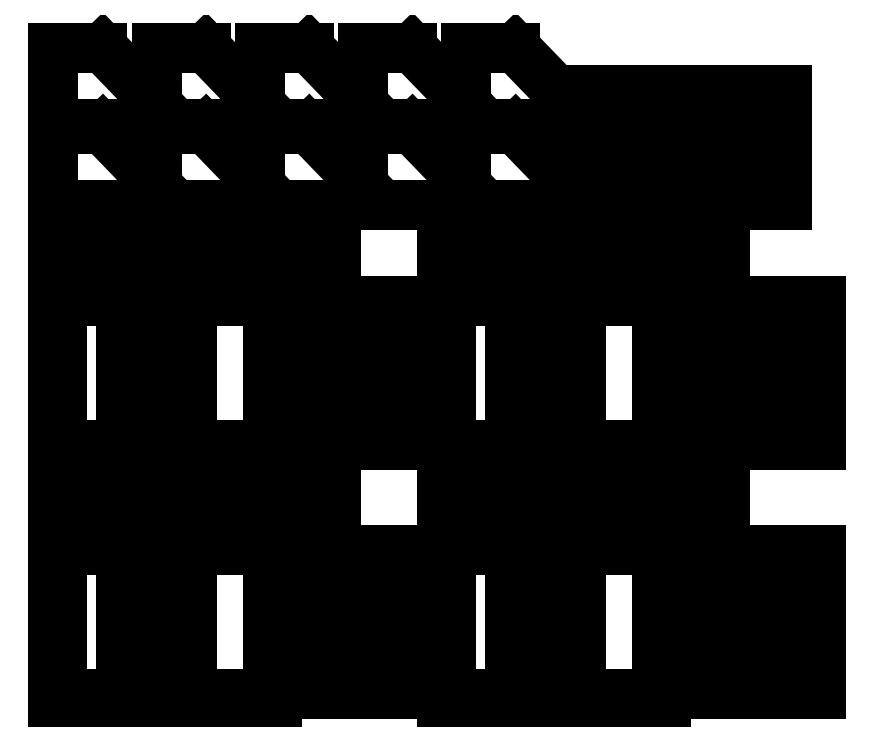
<metadata>
{"format":"dxf","ext":"dxf","renderer":"ezdxf+matplotlib","layout":"modelspace","background":"white","min_lineweight":24,"dpi":150}
</metadata>
<code>
0
SECTION
2
ENTITIES
0
LINE
8
0
10
190
20
367
11
161
21
397
0
LINE
8
0
10
161
20
397
11
132
21
397
0
LINE
8
0
10
132
20
397
11
132
21
352
0
LINE
8
0
10
132
20
352
11
190
21
352
0
LINE
8
0
10
190
20
352
11
190
21
367
0
LINE
8
0
10
68
20
367
11
39
21
397
0
LINE
8
0
10
39
20
397
11
10
21
397
0
LINE
8
0
10
10
20
397
11
10
21
352
0
LINE
8
0
10
10
20
352
11
68
21
352
0
LINE
8
0
10
68
20
352
11
68
21
367
0
LINE
8
0
10
129
20
367
11
100
21
397
0
LINE
8
0
10
100
20
397
11
71
21
397
0
LINE
8
0
10
71
20
397
11
71
21
352
0
LINE
8
0
10
71
20
352
11
129
21
352
0
LINE
8
0
10
129
20
352
11
129
21
367
0
LINE
8
0
10
312
20
367
11
283
21
397
0
LINE
8
0
10
283
20
397
11
254
21
397
0
LINE
8
0
10
254
20
397
11
254
21
352
0
LINE
8
0
10
254
20
352
11
312
21
352
0
LINE
8
0
10
312
20
352
11
312
21
367
0
LINE
8
0
10
251
20
367
11
222
21
397
0
LINE
8
0
10
222
20
397
11
193
21
397
0
LINE
8
0
10
193
20
397
11
193
21
352
0
LINE
8
0
10
193
20
352
11
251
21
352
0
LINE
8
0
10
251
20
352
11
251
21
367
0
LINE
8
0
10
444
20
372
11
315
21
372
0
LINE
8
0
10
315
20
372
11
315
21
304
0
LINE
8
0
10
315
20
304
11
444
21
304
0
LINE
8
0
10
444
20
304
11
444
21
372
0
LINE
8
0
10
360
20
304.5
11
360
21
367
0
LINE
8
0
10
360
20
367
11
365
21
367
0
LINE
8
0
10
365
20
367
11
365
21
304.5
0
LINE
8
0
10
365
20
304.5
11
360
21
304.5
0
LINE
8
0
10
370
20
304.5
11
370
21
367
0
LINE
8
0
10
370
20
367
11
377
21
367
0
LINE
8
0
10
377
20
367
11
377
21
304.5
0
LINE
8
0
10
377
20
304.5
11
370
21
304.5
0
LINE
8
0
10
382
20
304.5
11
382
21
367
0
LINE
8
0
10
382
20
367
11
389
21
367
0
LINE
8
0
10
389
20
367
11
389
21
304.5
0
LINE
8
0
10
389
20
304.5
11
382
21
304.5
0
LINE
8
0
10
394
20
304.5
11
394
21
367
0
LINE
8
0
10
394
20
367
11
409
21
367
0
LINE
8
0
10
409
20
367
11
409
21
304.5
0
LINE
8
0
10
409
20
304.5
11
394
21
304.5
0
LINE
8
0
10
414
20
304.5
11
414
21
367
0
LINE
8
0
10
414
20
367
11
439
21
367
0
LINE
8
0
10
439
20
367
11
439
21
304.5
0
LINE
8
0
10
439
20
304.5
11
414
21
304.5
0
LINE
8
0
10
320
20
304.5
11
320
21
367
0
LINE
8
0
10
320
20
367
11
325
21
367
0
LINE
8
0
10
325
20
367
11
325
21
304.5
0
LINE
8
0
10
325
20
304.5
11
320
21
304.5
0
LINE
8
0
10
350
20
304.5
11
350
21
367
0
LINE
8
0
10
350
20
367
11
355
21
367
0
LINE
8
0
10
355
20
367
11
355
21
304.5
0
LINE
8
0
10
355
20
304.5
11
350
21
304.5
0
LINE
8
0
10
340
20
304.5
11
340
21
367
0
LINE
8
0
10
340
20
367
11
345
21
367
0
LINE
8
0
10
345
20
367
11
345
21
304.5
0
LINE
8
0
10
345
20
304.5
11
340
21
304.5
0
LINE
8
0
10
330
20
304.5
11
330
21
367
0
LINE
8
0
10
330
20
367
11
335
21
367
0
LINE
8
0
10
335
20
367
11
335
21
304.5
0
LINE
8
0
10
335
20
304.5
11
330
21
304.5
0
LINE
8
0
10
190
20
319
11
161
21
349
0
LINE
8
0
10
161
20
349
11
132
21
349
0
LINE
8
0
10
132
20
349
11
132
21
304
0
LINE
8
0
10
132
20
304
11
190
21
304
0
LINE
8
0
10
190
20
304
11
190
21
319
0
LINE
8
0
10
129
20
319
11
100
21
349
0
LINE
8
0
10
100
20
349
11
71
21
349
0
LINE
8
0
10
71
20
349
11
71
21
304
0
LINE
8
0
10
71
20
304
11
129
21
304
0
LINE
8
0
10
129
20
304
11
129
21
319
0
LINE
8
0
10
68
20
319
11
39
21
349
0
LINE
8
0
10
39
20
349
11
10
21
349
0
LINE
8
0
10
10
20
349
11
10
21
304
0
LINE
8
0
10
10
20
304
11
68
21
304
0
LINE
8
0
10
68
20
304
11
68
21
319
0
LINE
8
0
10
251
20
319
11
222
21
349
0
LINE
8
0
10
222
20
349
11
193
21
349
0
LINE
8
0
10
193
20
349
11
193
21
304
0
LINE
8
0
10
193
20
304
11
251
21
304
0
LINE
8
0
10
251
20
304
11
251
21
319
0
LINE
8
0
10
312
20
319
11
283
21
349
0
LINE
8
0
10
283
20
349
11
254
21
349
0
LINE
8
0
10
254
20
349
11
254
21
304
0
LINE
8
0
10
254
20
304
11
312
21
304
0
LINE
8
0
10
312
20
304
11
312
21
319
0
LINE
8
0
10
142
20
298
11
10
21
298
0
LINE
8
0
10
10
20
298
11
10
21
278
0
LINE
8
0
10
10
20
278
11
142
21
278
0
LINE
8
0
10
142
20
278
11
142
21
298
0
LINE
8
0
10
372
20
298
11
240
21
298
0
LINE
8
0
10
240
20
298
11
240
21
278
0
LINE
8
0
10
240
20
278
11
372
21
278
0
LINE
8
0
10
372
20
278
11
372
21
298
0
LINE
8
0
10
177
20
293
11
145
21
293
0
LINE
8
0
10
145
20
293
11
145
21
278
0
LINE
8
0
10
145
20
278
11
177
21
278
0
LINE
8
0
10
177
20
278
11
177
21
293
0
LINE
8
0
10
407
20
293
11
375
21
293
0
LINE
8
0
10
375
20
293
11
375
21
278
0
LINE
8
0
10
375
20
278
11
407
21
278
0
LINE
8
0
10
407
20
278
11
407
21
293
0
LINE
8
0
10
177
20
275
11
145
21
275
0
LINE
8
0
10
145
20
275
11
145
21
255
0
LINE
8
0
10
145
20
255
11
177
21
255
0
LINE
8
0
10
177
20
255
11
177
21
275
0
LINE
8
0
10
407
20
275
11
375
21
275
0
LINE
8
0
10
375
20
275
11
375
21
255
0
LINE
8
0
10
375
20
255
11
407
21
255
0
LINE
8
0
10
407
20
255
11
407
21
275
0
LINE
8
0
10
142
20
275
11
10
21
275
0
LINE
8
0
10
10
20
275
11
10
21
255
0
LINE
8
0
10
10
20
255
11
142
21
255
0
LINE
8
0
10
142
20
255
11
142
21
275
0
LINE
8
0
10
372
20
275
11
240
21
275
0
LINE
8
0
10
240
20
275
11
240
21
255
0
LINE
8
0
10
240
20
255
11
372
21
255
0
LINE
8
0
10
372
20
255
11
372
21
275
0
LINE
8
0
10
372
20
252
11
240
21
252
0
LINE
8
0
10
240
20
252
11
240
21
157
0
LINE
8
0
10
240
20
157
11
372
21
157
0
LINE
8
0
10
372
20
157
11
372
21
252
0
LINE
8
0
10
285
20
218
11
285
21
247
0
LINE
8
0
10
285
20
247
11
317
21
247
0
LINE
8
0
10
317
20
247
11
317
21
218
0
LINE
8
0
10
317
20
218
11
285
21
218
0
LINE
8
0
10
245
20
162
11
245
21
247
0
LINE
8
0
10
245
20
247
11
280
21
247
0
LINE
8
0
10
280
20
247
11
280
21
162
0
LINE
8
0
10
280
20
162
11
245
21
162
0
LINE
8
0
10
322
20
162
11
322
21
247
0
LINE
8
0
10
322
20
247
11
367
21
247
0
LINE
8
0
10
367
20
247
11
367
21
162
0
LINE
8
0
10
367
20
162
11
322
21
162
0
LINE
8
0
10
285
20
196
11
285
21
213
0
LINE
8
0
10
285
20
213
11
317
21
213
0
LINE
8
0
10
317
20
213
11
317
21
196
0
LINE
8
0
10
317
20
196
11
285
21
196
0
LINE
8
0
10
285
20
162
11
285
21
191
0
LINE
8
0
10
285
20
191
11
317
21
191
0
LINE
8
0
10
317
20
191
11
317
21
162
0
LINE
8
0
10
317
20
162
11
285
21
162
0
LINE
8
0
10
142
20
252
11
10
21
252
0
LINE
8
0
10
10
20
252
11
10
21
157
0
LINE
8
0
10
10
20
157
11
142
21
157
0
LINE
8
0
10
142
20
157
11
142
21
252
0
LINE
8
0
10
92
20
162
11
92
21
247
0
LINE
8
0
10
92
20
247
11
137
21
247
0
LINE
8
0
10
137
20
247
11
137
21
162
0
LINE
8
0
10
137
20
162
11
92
21
162
0
LINE
8
0
10
55
20
218
11
55
21
247
0
LINE
8
0
10
55
20
247
11
87
21
247
0
LINE
8
0
10
87
20
247
11
87
21
218
0
LINE
8
0
10
87
20
218
11
55
21
218
0
LINE
8
0
10
15
20
162
11
15
21
247
0
LINE
8
0
10
15
20
247
11
50
21
247
0
LINE
8
0
10
50
20
247
11
50
21
162
0
LINE
8
0
10
50
20
162
11
15
21
162
0
LINE
8
0
10
55
20
196
11
55
21
213
0
LINE
8
0
10
55
20
213
11
87
21
213
0
LINE
8
0
10
87
20
213
11
87
21
196
0
LINE
8
0
10
87
20
196
11
55
21
196
0
LINE
8
0
10
55
20
162
11
55
21
191
0
LINE
8
0
10
55
20
191
11
87
21
191
0
LINE
8
0
10
87
20
191
11
87
21
162
0
LINE
8
0
10
87
20
162
11
55
21
162
0
LINE
8
0
10
464
20
247
11
444
21
247
0
LINE
8
0
10
444
20
247
11
444
21
162
0
LINE
8
0
10
444
20
162
11
464
21
162
0
LINE
8
0
10
464
20
162
11
464
21
247
0
LINE
8
0
10
441
20
247
11
421
21
247
0
LINE
8
0
10
421
20
247
11
421
21
162
0
LINE
8
0
10
421
20
162
11
441
21
162
0
LINE
8
0
10
441
20
162
11
441
21
247
0
LINE
8
0
10
418
20
247
11
398
21
247
0
LINE
8
0
10
398
20
247
11
398
21
162
0
LINE
8
0
10
398
20
162
11
418
21
162
0
LINE
8
0
10
418
20
162
11
418
21
247
0
LINE
8
0
10
395
20
247
11
375
21
247
0
LINE
8
0
10
375
20
247
11
375
21
162
0
LINE
8
0
10
375
20
162
11
395
21
162
0
LINE
8
0
10
395
20
162
11
395
21
247
0
LINE
8
0
10
234
20
247
11
214
21
247
0
LINE
8
0
10
214
20
247
11
214
21
162
0
LINE
8
0
10
214
20
162
11
234
21
162
0
LINE
8
0
10
234
20
162
11
234
21
247
0
LINE
8
0
10
211
20
247
11
191
21
247
0
LINE
8
0
10
191
20
247
11
191
21
162
0
LINE
8
0
10
191
20
162
11
211
21
162
0
LINE
8
0
10
211
20
162
11
211
21
247
0
LINE
8
0
10
188
20
247
11
168
21
247
0
LINE
8
0
10
168
20
247
11
168
21
162
0
LINE
8
0
10
168
20
162
11
188
21
162
0
LINE
8
0
10
188
20
162
11
188
21
247
0
LINE
8
0
10
165
20
247
11
145
21
247
0
LINE
8
0
10
145
20
247
11
145
21
162
0
LINE
8
0
10
145
20
162
11
165
21
162
0
LINE
8
0
10
165
20
162
11
165
21
247
0
LINE
8
0
10
372
20
151
11
240
21
151
0
LINE
8
0
10
240
20
151
11
240
21
131
0
LINE
8
0
10
240
20
131
11
372
21
131
0
LINE
8
0
10
372
20
131
11
372
21
151
0
LINE
8
0
10
142
20
151
11
10
21
151
0
LINE
8
0
10
10
20
151
11
10
21
131
0
LINE
8
0
10
10
20
131
11
142
21
131
0
LINE
8
0
10
142
20
131
11
142
21
151
0
LINE
8
0
10
177
20
146
11
145
21
146
0
LINE
8
0
10
145
20
146
11
145
21
131
0
LINE
8
0
10
145
20
131
11
177
21
131
0
LINE
8
0
10
177
20
131
11
177
21
146
0
LINE
8
0
10
407
20
146
11
375
21
146
0
LINE
8
0
10
375
20
146
11
375
21
131
0
LINE
8
0
10
375
20
131
11
407
21
131
0
LINE
8
0
10
407
20
131
11
407
21
146
0
LINE
8
0
10
142
20
128
11
10
21
128
0
LINE
8
0
10
10
20
128
11
10
21
108
0
LINE
8
0
10
10
20
108
11
142
21
108
0
LINE
8
0
10
142
20
108
11
142
21
128
0
LINE
8
0
10
177
20
128
11
145
21
128
0
LINE
8
0
10
145
20
128
11
145
21
108
0
LINE
8
0
10
145
20
108
11
177
21
108
0
LINE
8
0
10
177
20
108
11
177
21
128
0
LINE
8
0
10
372
20
128
11
240
21
128
0
LINE
8
0
10
240
20
128
11
240
21
108
0
LINE
8
0
10
240
20
108
11
372
21
108
0
LINE
8
0
10
372
20
108
11
372
21
128
0
LINE
8
0
10
407
20
128
11
375
21
128
0
LINE
8
0
10
375
20
128
11
375
21
108
0
LINE
8
0
10
375
20
108
11
407
21
108
0
LINE
8
0
10
407
20
108
11
407
21
128
0
LINE
8
0
10
142
20
105
11
10
21
105
0
LINE
8
0
10
10
20
105
11
10
21
10
0
LINE
8
0
10
10
20
10
11
142
21
10
0
LINE
8
0
10
142
20
10
11
142
21
105
0
LINE
8
0
10
15
20
15
11
15
21
100
0
LINE
8
0
10
15
20
100
11
50
21
100
0
LINE
8
0
10
50
20
100
11
50
21
15
0
LINE
8
0
10
50
20
15
11
15
21
15
0
LINE
8
0
10
55
20
71
11
55
21
100
0
LINE
8
0
10
55
20
100
11
87
21
100
0
LINE
8
0
10
87
20
100
11
87
21
71
0
LINE
8
0
10
87
20
71
11
55
21
71
0
LINE
8
0
10
92
20
15
11
92
21
100
0
LINE
8
0
10
92
20
100
11
137
21
100
0
LINE
8
0
10
137
20
100
11
137
21
15
0
LINE
8
0
10
137
20
15
11
92
21
15
0
LINE
8
0
10
55
20
49
11
55
21
66
0
LINE
8
0
10
55
20
66
11
87
21
66
0
LINE
8
0
10
87
20
66
11
87
21
49
0
LINE
8
0
10
87
20
49
11
55
21
49
0
LINE
8
0
10
55
20
15
11
55
21
44
0
LINE
8
0
10
55
20
44
11
87
21
44
0
LINE
8
0
10
87
20
44
11
87
21
15
0
LINE
8
0
10
87
20
15
11
55
21
15
0
LINE
8
0
10
372
20
105
11
240
21
105
0
LINE
8
0
10
240
20
105
11
240
21
10
0
LINE
8
0
10
240
20
10
11
372
21
10
0
LINE
8
0
10
372
20
10
11
372
21
105
0
LINE
8
0
10
245
20
15
11
245
21
100
0
LINE
8
0
10
245
20
100
11
280
21
100
0
LINE
8
0
10
280
20
100
11
280
21
15
0
LINE
8
0
10
280
20
15
11
245
21
15
0
LINE
8
0
10
285
20
71
11
285
21
100
0
LINE
8
0
10
285
20
100
11
317
21
100
0
LINE
8
0
10
317
20
100
11
317
21
71
0
LINE
8
0
10
317
20
71
11
285
21
71
0
LINE
8
0
10
322
20
15
11
322
21
100
0
LINE
8
0
10
322
20
100
11
367
21
100
0
LINE
8
0
10
367
20
100
11
367
21
15
0
LINE
8
0
10
367
20
15
11
322
21
15
0
LINE
8
0
10
285
20
49
11
285
21
66
0
LINE
8
0
10
285
20
66
11
317
21
66
0
LINE
8
0
10
317
20
66
11
317
21
49
0
LINE
8
0
10
317
20
49
11
285
21
49
0
LINE
8
0
10
285
20
15
11
285
21
44
0
LINE
8
0
10
285
20
44
11
317
21
44
0
LINE
8
0
10
317
20
44
11
317
21
15
0
LINE
8
0
10
317
20
15
11
285
21
15
0
LINE
8
0
10
188
20
100
11
168
21
100
0
LINE
8
0
10
168
20
100
11
168
21
15
0
LINE
8
0
10
168
20
15
11
188
21
15
0
LINE
8
0
10
188
20
15
11
188
21
100
0
LINE
8
0
10
464
20
100
11
444
21
100
0
LINE
8
0
10
444
20
100
11
444
21
15
0
LINE
8
0
10
444
20
15
11
464
21
15
0
LINE
8
0
10
464
20
15
11
464
21
100
0
LINE
8
0
10
441
20
100
11
421
21
100
0
LINE
8
0
10
421
20
100
11
421
21
15
0
LINE
8
0
10
421
20
15
11
441
21
15
0
LINE
8
0
10
441
20
15
11
441
21
100
0
LINE
8
0
10
165
20
100
11
145
21
100
0
LINE
8
0
10
145
20
100
11
145
21
15
0
LINE
8
0
10
145
20
15
11
165
21
15
0
LINE
8
0
10
165
20
15
11
165
21
100
0
LINE
8
0
10
211
20
100
11
191
21
100
0
LINE
8
0
10
191
20
100
11
191
21
15
0
LINE
8
0
10
191
20
15
11
211
21
15
0
LINE
8
0
10
211
20
15
11
211
21
100
0
LINE
8
0
10
234
20
100
11
214
21
100
0
LINE
8
0
10
214
20
100
11
214
21
15
0
LINE
8
0
10
214
20
15
11
234
21
15
0
LINE
8
0
10
234
20
15
11
234
21
100
0
LINE
8
0
10
418
20
100
11
398
21
100
0
LINE
8
0
10
398
20
100
11
398
21
15
0
LINE
8
0
10
398
20
15
11
418
21
15
0
LINE
8
0
10
418
20
15
11
418
21
100
0
LINE
8
0
10
395
20
100
11
375
21
100
0
LINE
8
0
10
375
20
100
11
375
21
15
0
LINE
8
0
10
375
20
15
11
395
21
15
0
LINE
8
0
10
395
20
15
11
395
21
100
0
ENDSEC
0
EOF

</code>
